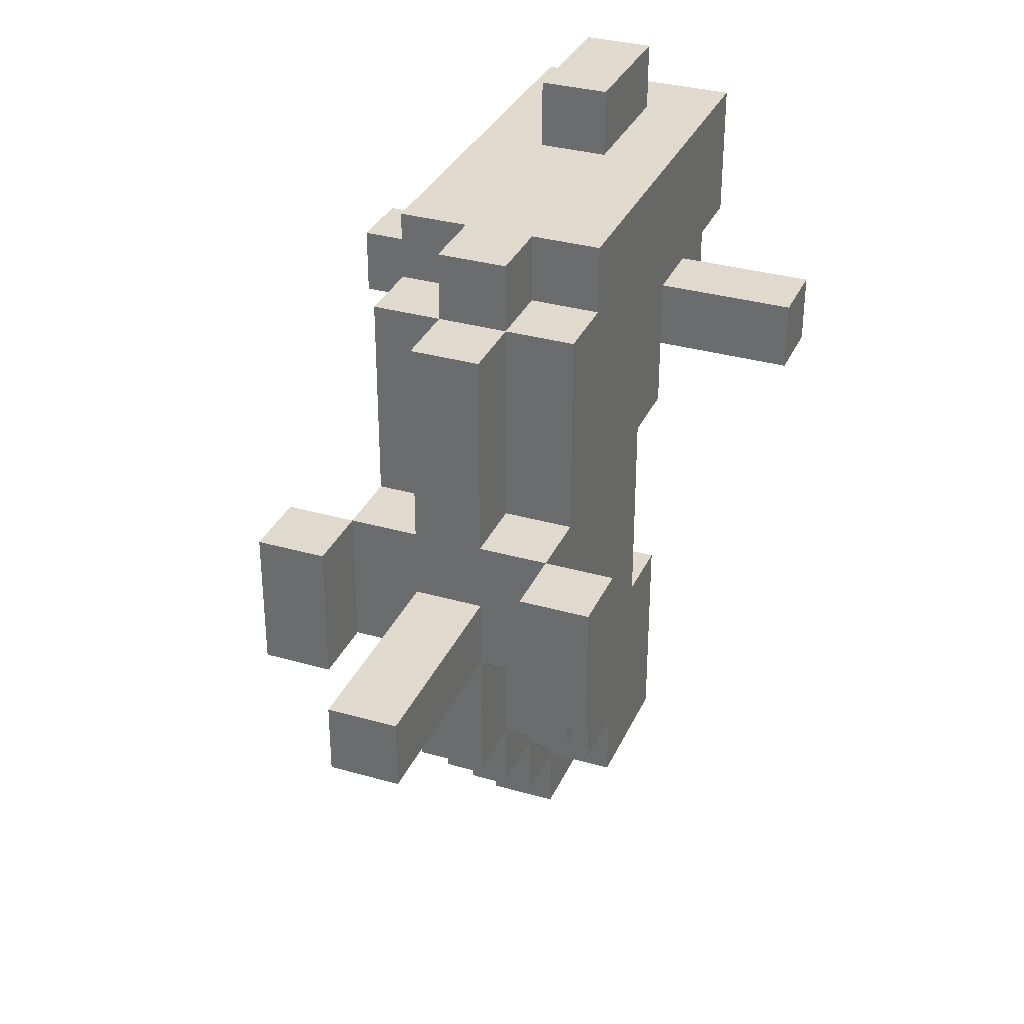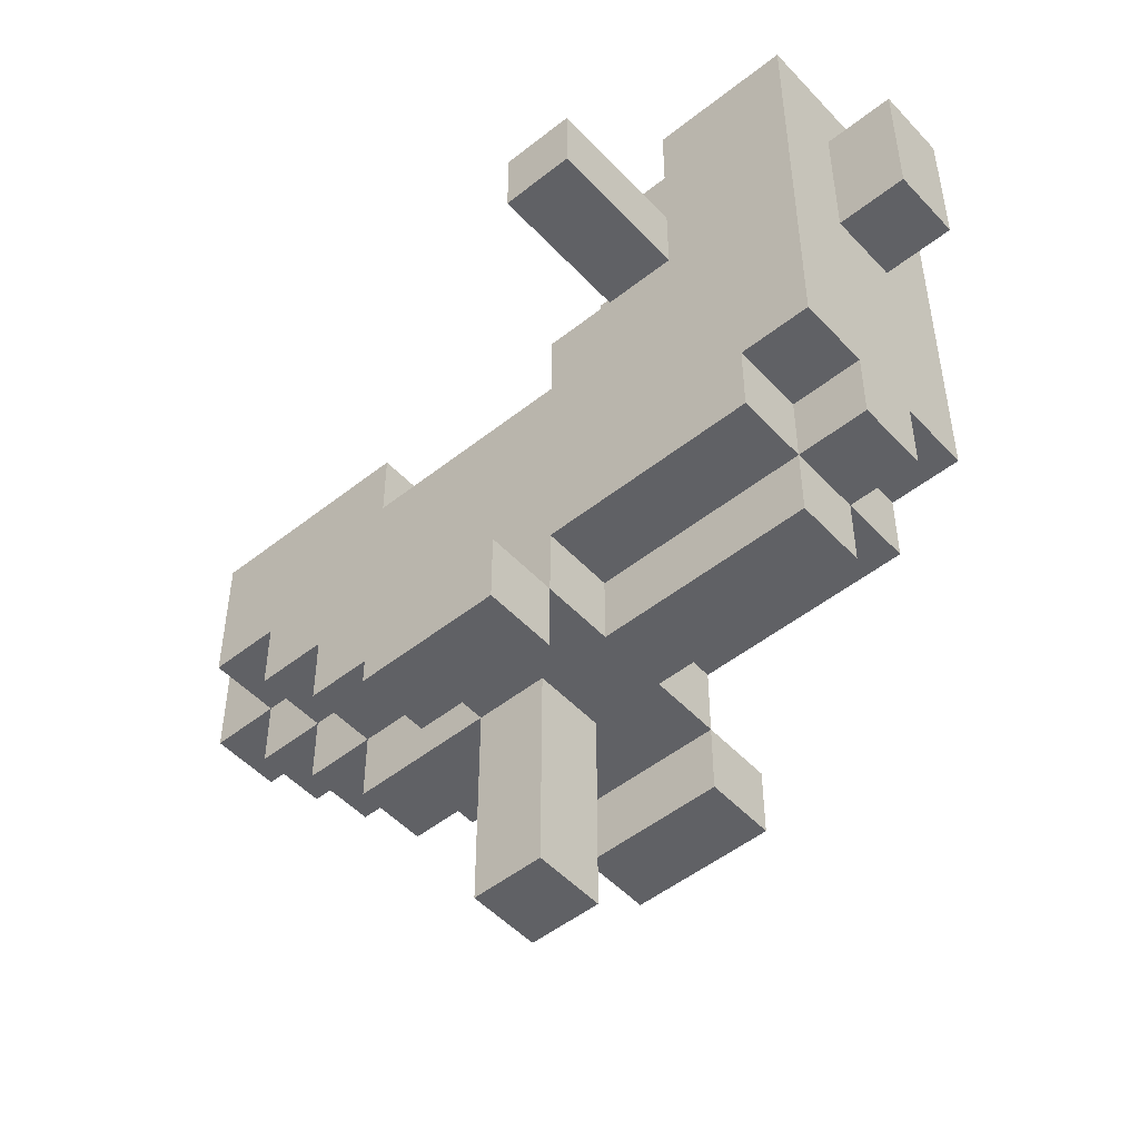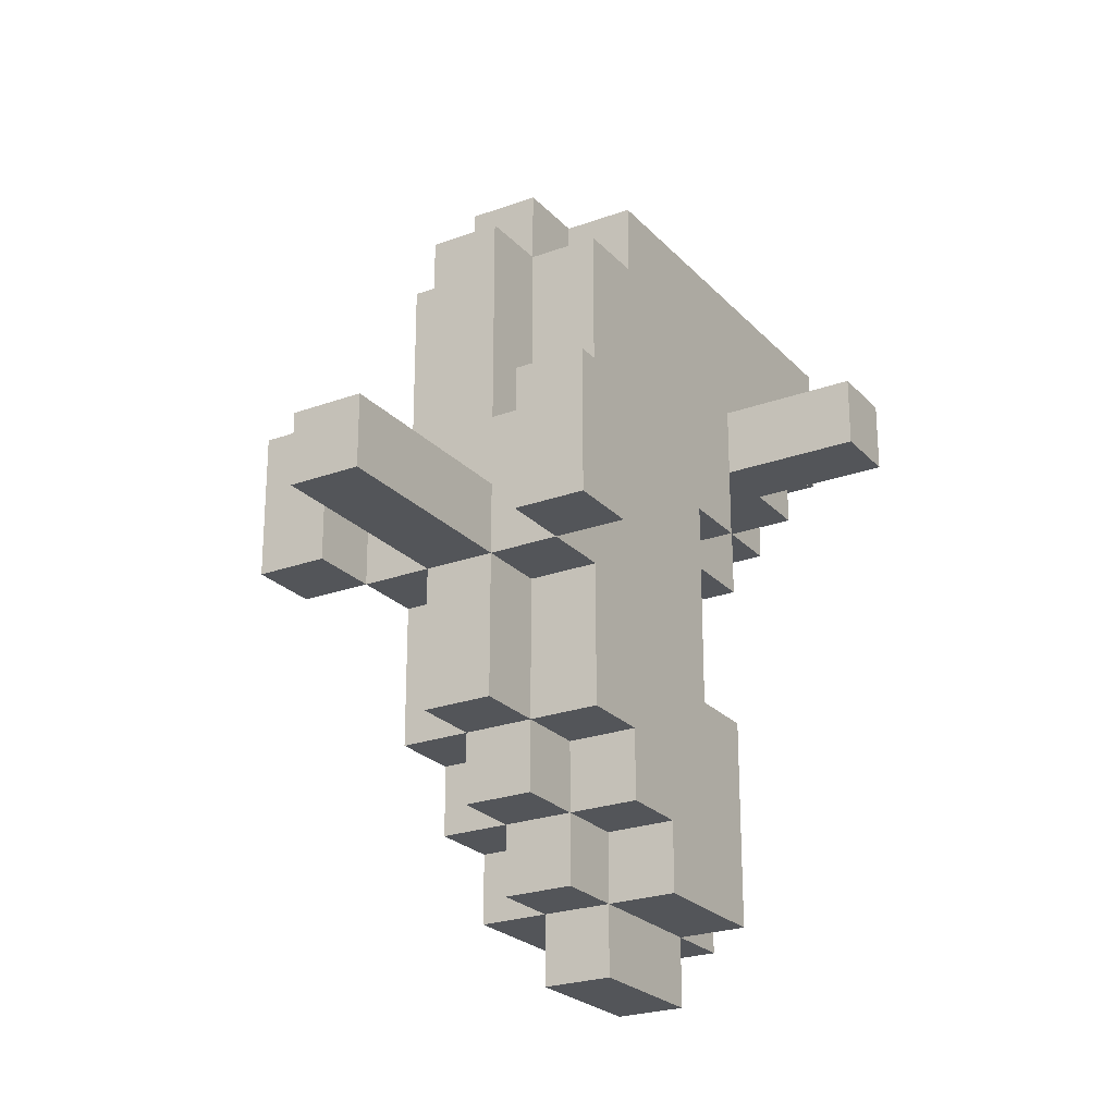
<metadata>
{"format":"obj","ext":"obj","renderer":"f3d","projection":"perspective","resolution":1024,"background":"white","views":[{"elev":32.9,"azim":21.6,"up":"+Z"},{"elev":-50.2,"azim":-49.0,"up":"+Y"},{"elev":-24.0,"azim":31.3,"up":"+Z"}]}
</metadata>
<code>
o
v -4.7 0.8 -7.3
v -4.8 0.8 -7.3
v -4.7 0.9 -7.3
v -4.8 0.9 -7.3
v -4.7 1 -7.3
v -4.8 1 -7.3
v -4.7 0.4 -7.4
v -4.8 0.4 -7.4
v -4.6 0.5 -7.4
v -4.7 0.5 -7.4
v -4.8 0.5 -7.4
v -4.9 0.5 -7.4
v -4.7 0.7 -7.4
v -4.8 0.7 -7.4
v -4.7 0.8 -7.4
v -4.8 0.8 -7.4
v -4.7 0.9 -7.4
v -4.8 0.9 -7.4
v -4.7 1 -7.4
v -4.8 1 -7.4
v -4.6 1.1 -7.4
v -4.9 1.1 -7.4
v -4.7 0.3 -7.5
v -4.8 0.3 -7.5
v -4.6 0.4 -7.5
v -4.7 0.4 -7.5
v -4.8 0.4 -7.5
v -4.9 0.4 -7.5
v -4.6 0.5 -7.5
v -4.7 0.5 -7.5
v -4.8 0.5 -7.5
v -4.9 0.5 -7.5
v -4.4 0.8 -7.6
v -4.6 0.8 -7.6
v -4.9 0.8 -7.6
v -5.1 0.8 -7.6
v -4.4 0.9 -7.6
v -4.6 0.9 -7.6
v -4.9 0.9 -7.6
v -5.1 0.9 -7.6
v -4.5 0.2 -7.8
v -4.6 0.2 -7.8
v -4.9 0.2 -7.8
v -5 0.2 -7.8
v -4.5 0.3 -7.8
v -4.6 0.3 -7.8
v -4.7 0.3 -7.8
v -4.8 0.3 -7.8
v -4.9 0.3 -7.8
v -5 0.3 -7.8
v -4.6 0.4 -7.8
v -4.7 0.4 -7.8
v -4.8 0.4 -7.8
v -4.9 0.4 -7.8
v -4.7 0 -7.9
v -4.8 0 -7.9
v -4.7 0.1 -7.9
v -4.8 0.1 -7.9
v -4.7 0.2 -7.9
v -4.8 0.2 -7.9
v -4.7 0.3 -7.9
v -4.8 0.3 -7.9
v -4.6 0.7 -8.1
v -4.9 0.7 -8.1
v -4.6 0.8 -8.1
v -4.9 0.8 -8.1
v -4.7 0.8 -8.3
v -4.8 0.8 -8.3
v -4.7 0.9 -8.3
v -4.8 0.9 -8.3
v -4.6 1 -7.6
v -4.7 1 -7.6
v -4.8 1 -7.6
v -4.9 1 -7.6
v -4.6 1.1 -7.6
v -4.7 1.1 -7.6
v -4.8 1.1 -7.6
v -4.9 1.1 -7.6
v -4.4 0.8 -7.7
v -4.6 0.8 -7.7
v -4.7 0.8 -7.7
v -4.8 0.8 -7.7
v -4.9 0.8 -7.7
v -5.1 0.8 -7.7
v -4.4 0.9 -7.7
v -4.6 0.9 -7.7
v -4.9 0.9 -7.7
v -5.1 0.9 -7.7
v -4.6 1 -7.7
v -4.7 1 -7.7
v -4.8 1 -7.7
v -4.9 1 -7.7
v -4.7 1.1 -7.7
v -4.8 1.1 -7.7
v -4.6 0.7 -7.8
v -4.9 0.7 -7.8
v -4.6 0.8 -7.8
v -4.7 0.8 -7.8
v -4.8 0.8 -7.8
v -4.9 0.8 -7.8
v -4.7 1 -7.8
v -4.8 1 -7.8
v -4.7 0 -8
v -4.8 0 -8
v -4.7 0.1 -8
v -4.8 0.1 -8
v -4.5 0.2 -8
v -4.6 0.2 -8
v -4.7 0.2 -8
v -4.8 0.2 -8
v -4.9 0.2 -8
v -5 0.2 -8
v -4.5 0.3 -8
v -4.6 0.3 -8
v -4.7 0.3 -8
v -4.8 0.3 -8
v -4.9 0.3 -8
v -5 0.3 -8
v -4.6 0.4 -8
v -4.7 0.4 -8
v -4.8 0.4 -8
v -4.9 0.4 -8
v -4.7 0.3 -8.2
v -4.8 0.3 -8.2
v -4.6 0.4 -8.2
v -4.7 0.4 -8.2
v -4.8 0.4 -8.2
v -4.9 0.4 -8.2
v -4.6 0.5 -8.2
v -4.7 0.5 -8.2
v -4.8 0.5 -8.2
v -4.9 0.5 -8.2
v -4.7 0.4 -8.3
v -4.8 0.4 -8.3
v -4.6 0.5 -8.3
v -4.7 0.5 -8.3
v -4.8 0.5 -8.3
v -4.9 0.5 -8.3
v -4.6 0.6 -8.3
v -4.7 0.6 -8.3
v -4.8 0.6 -8.3
v -4.9 0.6 -8.3
v -4.7 0.5 -8.4
v -4.8 0.5 -8.4
v -4.6 0.6 -8.4
v -4.7 0.6 -8.4
v -4.8 0.6 -8.4
v -4.9 0.6 -8.4
v -4.6 0.8 -8.4
v -4.7 0.8 -8.4
v -4.8 0.8 -8.4
v -4.9 0.8 -8.4
v -4.7 0.9 -8.4
v -4.8 0.9 -8.4
v -4.7 0.6 -8.5
v -4.8 0.6 -8.5
v -4.7 0.8 -8.5
v -4.8 0.8 -8.5
v -4.4 0.8 -7.6
v -4.4 0.9 -7.6
v -4.4 0.8 -7.7
v -4.4 0.9 -7.7
v -4.5 0.2 -7.8
v -4.5 0.3 -7.8
v -4.5 0.2 -8
v -4.5 0.3 -8
v -4.6 0.5 -7.4
v -4.6 1.1 -7.4
v -4.6 0.4 -7.5
v -4.6 0.5 -7.5
v -4.6 0.8 -7.6
v -4.6 0.9 -7.6
v -4.6 1 -7.6
v -4.6 1.1 -7.6
v -4.6 0.8 -7.7
v -4.6 0.9 -7.7
v -4.6 1 -7.7
v -4.6 0.3 -7.8
v -4.6 0.4 -7.8
v -4.6 0.6 -7.8
v -4.6 0.7 -7.8
v -4.6 0.8 -7.8
v -4.6 0.3 -8
v -4.6 0.4 -8
v -4.6 0.6 -8.1
v -4.6 0.7 -8.1
v -4.6 0.8 -8.1
v -4.6 0.4 -8.2
v -4.6 0.5 -8.2
v -4.6 0.7 -8.2
v -4.6 0.8 -8.2
v -4.6 0.5 -8.3
v -4.6 0.6 -8.3
v -4.6 0.6 -8.4
v -4.6 0.8 -8.4
v -4.7 0.8 -7.3
v -4.7 0.9 -7.3
v -4.7 1 -7.3
v -4.7 0.4 -7.4
v -4.7 0.5 -7.4
v -4.7 0.8 -7.4
v -4.7 0.9 -7.4
v -4.7 1 -7.4
v -4.7 0.3 -7.5
v -4.7 0.4 -7.5
v -4.7 0.5 -7.5
v -4.7 1 -7.6
v -4.7 1.1 -7.6
v -4.7 0.8 -7.7
v -4.7 1 -7.7
v -4.7 1.1 -7.7
v -4.7 0.3 -7.8
v -4.7 0.4 -7.8
v -4.7 0.8 -7.8
v -4.7 1 -7.8
v -4.7 0 -7.9
v -4.7 0.1 -7.9
v -4.7 0.2 -7.9
v -4.7 0.3 -7.9
v -4.7 0 -8
v -4.7 0.1 -8
v -4.7 0.2 -8
v -4.7 0.3 -8
v -4.7 0.4 -8
v -4.7 0.3 -8.2
v -4.7 0.4 -8.2
v -4.7 0.5 -8.2
v -4.7 0.4 -8.3
v -4.7 0.5 -8.3
v -4.7 0.6 -8.3
v -4.7 0.8 -8.3
v -4.7 0.9 -8.3
v -4.7 0.5 -8.4
v -4.7 0.6 -8.4
v -4.7 0.8 -8.4
v -4.7 0.9 -8.4
v -4.7 0.6 -8.5
v -4.7 0.8 -8.5
v -4.9 0.2 -7.8
v -4.9 0.3 -7.8
v -4.9 0.2 -8
v -4.9 0.3 -8
v -4.6 0.2 -7.8
v -4.6 0.3 -7.8
v -4.6 0.2 -8
v -4.6 0.3 -8
v -4.8 0.8 -7.3
v -4.8 0.9 -7.3
v -4.8 1 -7.3
v -4.8 0.4 -7.4
v -4.8 0.5 -7.4
v -4.8 0.8 -7.4
v -4.8 0.9 -7.4
v -4.8 1 -7.4
v -4.8 0.3 -7.5
v -4.8 0.4 -7.5
v -4.8 0.5 -7.5
v -4.8 1 -7.6
v -4.8 1.1 -7.6
v -4.8 0.8 -7.7
v -4.8 1 -7.7
v -4.8 1.1 -7.7
v -4.8 0.3 -7.8
v -4.8 0.4 -7.8
v -4.8 0.8 -7.8
v -4.8 1 -7.8
v -4.8 0 -7.9
v -4.8 0.1 -7.9
v -4.8 0.2 -7.9
v -4.8 0.3 -7.9
v -4.8 0 -8
v -4.8 0.1 -8
v -4.8 0.2 -8
v -4.8 0.3 -8
v -4.8 0.4 -8
v -4.8 0.3 -8.2
v -4.8 0.4 -8.2
v -4.8 0.5 -8.2
v -4.8 0.4 -8.3
v -4.8 0.5 -8.3
v -4.8 0.6 -8.3
v -4.8 0.8 -8.3
v -4.8 0.9 -8.3
v -4.8 0.5 -8.4
v -4.8 0.6 -8.4
v -4.8 0.8 -8.4
v -4.8 0.9 -8.4
v -4.8 0.6 -8.5
v -4.8 0.8 -8.5
v -4.9 0.5 -7.4
v -4.9 1.1 -7.4
v -4.9 0.4 -7.5
v -4.9 0.5 -7.5
v -4.9 0.8 -7.6
v -4.9 0.9 -7.6
v -4.9 1 -7.6
v -4.9 1.1 -7.6
v -4.9 0.8 -7.7
v -4.9 0.9 -7.7
v -4.9 1 -7.7
v -4.9 0.3 -7.8
v -4.9 0.4 -7.8
v -4.9 0.6 -7.8
v -4.9 0.7 -7.8
v -4.9 0.8 -7.8
v -4.9 0.3 -8
v -4.9 0.4 -8
v -4.9 0.6 -8.1
v -4.9 0.7 -8.1
v -4.9 0.8 -8.1
v -4.9 0.4 -8.2
v -4.9 0.5 -8.2
v -4.9 0.7 -8.2
v -4.9 0.8 -8.2
v -4.9 0.5 -8.3
v -4.9 0.6 -8.3
v -4.9 0.6 -8.4
v -4.9 0.8 -8.4
v -5 0.2 -7.8
v -5 0.3 -7.8
v -5 0.2 -8
v -5 0.3 -8
v -5.1 0.8 -7.6
v -5.1 0.9 -7.6
v -5.1 0.8 -7.7
v -5.1 0.9 -7.7
v -4.7 0 -7.9
v -4.7 0 -8
v -4.8 0 -7.9
v -4.8 0 -8
v -4.5 0.2 -7.8
v -4.5 0.2 -8
v -4.6 0.2 -7.8
v -4.6 0.2 -8
v -4.9 0.2 -7.8
v -4.9 0.2 -8
v -5 0.2 -7.8
v -5 0.2 -8
v -4.6 0.3 -7.8
v -4.6 0.3 -8
v -4.7 0.3 -7.5
v -4.7 0.3 -7.8
v -4.7 0.3 -7.9
v -4.7 0.3 -8
v -4.7 0.3 -8.2
v -4.8 0.3 -7.5
v -4.8 0.3 -7.8
v -4.8 0.3 -7.9
v -4.8 0.3 -8
v -4.8 0.3 -8.2
v -4.9 0.3 -7.8
v -4.9 0.3 -8
v -4.6 0.4 -7.5
v -4.6 0.4 -7.8
v -4.6 0.4 -8
v -4.6 0.4 -8.2
v -4.7 0.4 -7.4
v -4.7 0.4 -7.5
v -4.7 0.4 -7.8
v -4.7 0.4 -8
v -4.7 0.4 -8.2
v -4.7 0.4 -8.3
v -4.8 0.4 -7.4
v -4.8 0.4 -7.5
v -4.8 0.4 -7.8
v -4.8 0.4 -8
v -4.8 0.4 -8.2
v -4.8 0.4 -8.3
v -4.9 0.4 -7.5
v -4.9 0.4 -7.8
v -4.9 0.4 -8
v -4.9 0.4 -8.2
v -4.6 0.5 -7.4
v -4.6 0.5 -7.5
v -4.6 0.5 -8.2
v -4.6 0.5 -8.3
v -4.7 0.5 -7.4
v -4.7 0.5 -7.5
v -4.7 0.5 -8.2
v -4.7 0.5 -8.3
v -4.7 0.5 -8.4
v -4.8 0.5 -7.4
v -4.8 0.5 -7.5
v -4.8 0.5 -8.2
v -4.8 0.5 -8.3
v -4.8 0.5 -8.4
v -4.9 0.5 -7.4
v -4.9 0.5 -7.5
v -4.9 0.5 -8.2
v -4.9 0.5 -8.3
v -4.6 0.6 -8.3
v -4.6 0.6 -8.4
v -4.7 0.6 -8.3
v -4.7 0.6 -8.4
v -4.7 0.6 -8.5
v -4.8 0.6 -8.3
v -4.8 0.6 -8.4
v -4.8 0.6 -8.5
v -4.9 0.6 -8.3
v -4.9 0.6 -8.4
v -4.4 0.8 -7.6
v -4.4 0.8 -7.7
v -4.6 0.8 -7.6
v -4.6 0.8 -7.7
v -4.7 0.8 -7.3
v -4.7 0.8 -7.4
v -4.8 0.8 -7.3
v -4.8 0.8 -7.4
v -4.9 0.8 -7.6
v -4.9 0.8 -7.7
v -5.1 0.8 -7.6
v -5.1 0.8 -7.7
v -4.5 0.3 -7.8
v -4.5 0.3 -8
v -4.6 0.3 -7.8
v -4.6 0.3 -8
v -4.9 0.3 -7.8
v -4.9 0.3 -8
v -5 0.3 -7.8
v -5 0.3 -8
v -4.6 0.7 -7.8
v -4.6 0.7 -8.1
v -4.9 0.7 -7.8
v -4.9 0.7 -8.1
v -4.6 0.8 -7.7
v -4.6 0.8 -7.8
v -4.6 0.8 -8.1
v -4.6 0.8 -8.2
v -4.6 0.8 -8.4
v -4.7 0.8 -7.7
v -4.7 0.8 -7.8
v -4.7 0.8 -8.3
v -4.7 0.8 -8.4
v -4.7 0.8 -8.5
v -4.8 0.8 -7.7
v -4.8 0.8 -7.8
v -4.8 0.8 -8.3
v -4.8 0.8 -8.4
v -4.8 0.8 -8.5
v -4.9 0.8 -7.7
v -4.9 0.8 -7.8
v -4.9 0.8 -8.1
v -4.9 0.8 -8.2
v -4.9 0.8 -8.4
v -4.4 0.9 -7.6
v -4.4 0.9 -7.7
v -4.6 0.9 -7.6
v -4.6 0.9 -7.7
v -4.7 0.9 -8.3
v -4.7 0.9 -8.4
v -4.8 0.9 -8.3
v -4.8 0.9 -8.4
v -4.9 0.9 -7.6
v -4.9 0.9 -7.7
v -5.1 0.9 -7.6
v -5.1 0.9 -7.7
v -4.6 1 -7.6
v -4.6 1 -7.7
v -4.7 1 -7.3
v -4.7 1 -7.4
v -4.7 1 -7.6
v -4.7 1 -7.7
v -4.7 1 -7.8
v -4.8 1 -7.3
v -4.8 1 -7.4
v -4.8 1 -7.6
v -4.8 1 -7.7
v -4.8 1 -7.8
v -4.9 1 -7.6
v -4.9 1 -7.7
v -4.6 1.1 -7.4
v -4.6 1.1 -7.6
v -4.7 1.1 -7.6
v -4.7 1.1 -7.7
v -4.8 1.1 -7.6
v -4.8 1.1 -7.7
v -4.9 1.1 -7.4
v -4.9 1.1 -7.6
f 3 2 1
f 4 2 3
f 5 4 3
f 6 4 5
f 10 8 7
f 11 8 10
f 13 10 9
f 13 11 10
f 14 12 11
f 14 11 13
f 15 13 9
f 15 14 13
f 16 12 14
f 16 14 15
f 17 15 9
f 18 12 16
f 19 17 9
f 20 12 18
f 21 19 9
f 21 20 19
f 22 12 20
f 22 20 21
f 26 24 23
f 27 24 26
f 29 26 25
f 30 26 29
f 31 28 27
f 32 28 31
f 37 34 33
f 38 34 37
f 39 36 35
f 40 36 39
f 45 42 41
f 46 42 45
f 49 44 43
f 50 44 49
f 51 47 46
f 52 47 51
f 53 49 48
f 54 49 53
f 57 56 55
f 58 56 57
f 59 58 57
f 60 58 59
f 61 60 59
f 62 60 61
f 65 64 63
f 66 64 65
f 69 68 67
f 70 68 69
f 71 72 75
f 75 72 76
f 73 74 77
f 77 74 78
f 79 80 85
f 80 81 85
f 85 81 86
f 83 84 87
f 82 83 87
f 87 84 88
f 86 81 89
f 89 81 90
f 82 87 91
f 91 87 92
f 90 91 93
f 93 91 94
f 95 96 97
f 97 96 98
f 98 96 99
f 99 96 100
f 98 99 101
f 101 99 102
f 103 104 105
f 105 104 106
f 105 106 109
f 109 106 110
f 107 108 113
f 113 108 114
f 109 110 115
f 115 110 116
f 111 112 117
f 117 112 118
f 114 115 119
f 119 115 120
f 116 117 121
f 121 117 122
f 123 124 126
f 126 124 127
f 125 126 129
f 129 126 130
f 127 128 131
f 131 128 132
f 133 134 136
f 136 134 137
f 135 136 139
f 139 136 140
f 137 138 141
f 141 138 142
f 143 144 146
f 146 144 147
f 145 146 149
f 149 146 150
f 147 148 151
f 151 148 152
f 150 151 153
f 153 151 154
f 155 156 157
f 157 156 158
f 161 160 159
f 162 160 161
f 165 164 163
f 166 164 165
f 170 168 167
f 171 168 170
f 171 170 169
f 172 168 171
f 173 168 172
f 174 168 173
f 175 171 169
f 176 173 172
f 177 173 176
f 179 175 169
f 180 175 179
f 181 175 180
f 182 175 181
f 183 179 178
f 183 180 179
f 184 180 183
f 185 181 180
f 185 180 184
f 186 181 185
f 188 185 184
f 188 186 185
f 189 186 188
f 190 187 186
f 190 186 189
f 191 187 190
f 192 190 189
f 192 191 190
f 193 191 192
f 194 191 193
f 195 191 194
f 201 197 196
f 202 198 197
f 202 197 201
f 203 198 202
f 205 200 199
f 206 200 205
f 210 208 207
f 211 208 210
f 212 205 204
f 213 205 212
f 214 210 209
f 215 210 214
f 220 217 216
f 221 218 217
f 221 217 220
f 222 219 218
f 222 218 221
f 223 219 222
f 225 224 223
f 226 224 225
f 228 227 226
f 229 227 228
f 233 230 229
f 234 230 233
f 235 232 231
f 236 232 235
f 237 235 234
f 238 235 237
f 241 240 239
f 242 240 241
f 243 244 245
f 245 244 246
f 247 248 252
f 248 249 253
f 252 248 253
f 253 249 254
f 250 251 256
f 256 251 257
f 258 259 261
f 261 259 262
f 255 256 263
f 263 256 264
f 260 261 265
f 265 261 266
f 267 268 271
f 268 269 272
f 271 268 272
f 269 270 273
f 272 269 273
f 273 270 274
f 274 275 276
f 276 275 277
f 277 278 279
f 279 278 280
f 280 281 284
f 284 281 285
f 282 283 286
f 286 283 287
f 285 286 288
f 288 286 289
f 290 291 293
f 293 291 294
f 292 293 294
f 294 291 295
f 295 291 296
f 296 291 297
f 292 294 298
f 295 296 299
f 299 296 300
f 292 298 302
f 302 298 303
f 303 298 304
f 304 298 305
f 301 302 306
f 302 303 306
f 306 303 307
f 303 304 308
f 307 303 308
f 308 304 309
f 307 308 311
f 308 309 311
f 311 309 312
f 309 310 313
f 312 309 313
f 313 310 314
f 312 313 315
f 313 314 315
f 315 314 316
f 316 314 317
f 317 314 318
f 319 320 321
f 321 320 322
f 323 324 325
f 325 324 326
f 329 328 327
f 330 328 329
f 333 332 331
f 334 332 333
f 337 336 335
f 338 336 337
f 342 340 339
f 343 340 342
f 344 340 343
f 346 342 341
f 346 343 342
f 347 343 346
f 348 343 347
f 349 345 344
f 350 345 349
f 351 348 347
f 351 349 348
f 352 349 351
f 358 354 353
f 359 354 358
f 360 356 355
f 361 356 360
f 363 358 357
f 364 358 363
f 367 362 361
f 368 362 367
f 369 365 364
f 370 365 369
f 371 367 366
f 372 367 371
f 377 374 373
f 378 374 377
f 379 376 375
f 380 376 379
f 385 381 380
f 386 381 385
f 387 383 382
f 388 383 387
f 389 385 384
f 390 385 389
f 393 392 391
f 394 392 393
f 397 395 394
f 398 395 397
f 399 397 396
f 400 397 399
f 403 402 401
f 404 402 403
f 407 406 405
f 408 406 407
f 411 410 409
f 412 410 411
f 413 414 415
f 415 414 416
f 417 418 419
f 419 418 420
f 421 422 423
f 423 422 424
f 425 426 430
f 430 426 431
f 428 429 432
f 432 429 433
f 428 432 437
f 433 434 438
f 438 434 439
f 435 436 440
f 440 436 441
f 427 428 442
f 428 437 443
f 442 428 443
f 437 438 443
f 443 438 444
f 445 446 447
f 447 446 448
f 449 450 451
f 451 450 452
f 453 454 455
f 455 454 456
f 457 458 461
f 461 458 462
f 459 460 464
f 464 460 465
f 462 463 467
f 467 463 468
f 466 467 469
f 469 467 470
f 471 472 473
f 471 473 475
f 473 474 475
f 475 474 476
f 471 475 477
f 477 475 478

</code>
